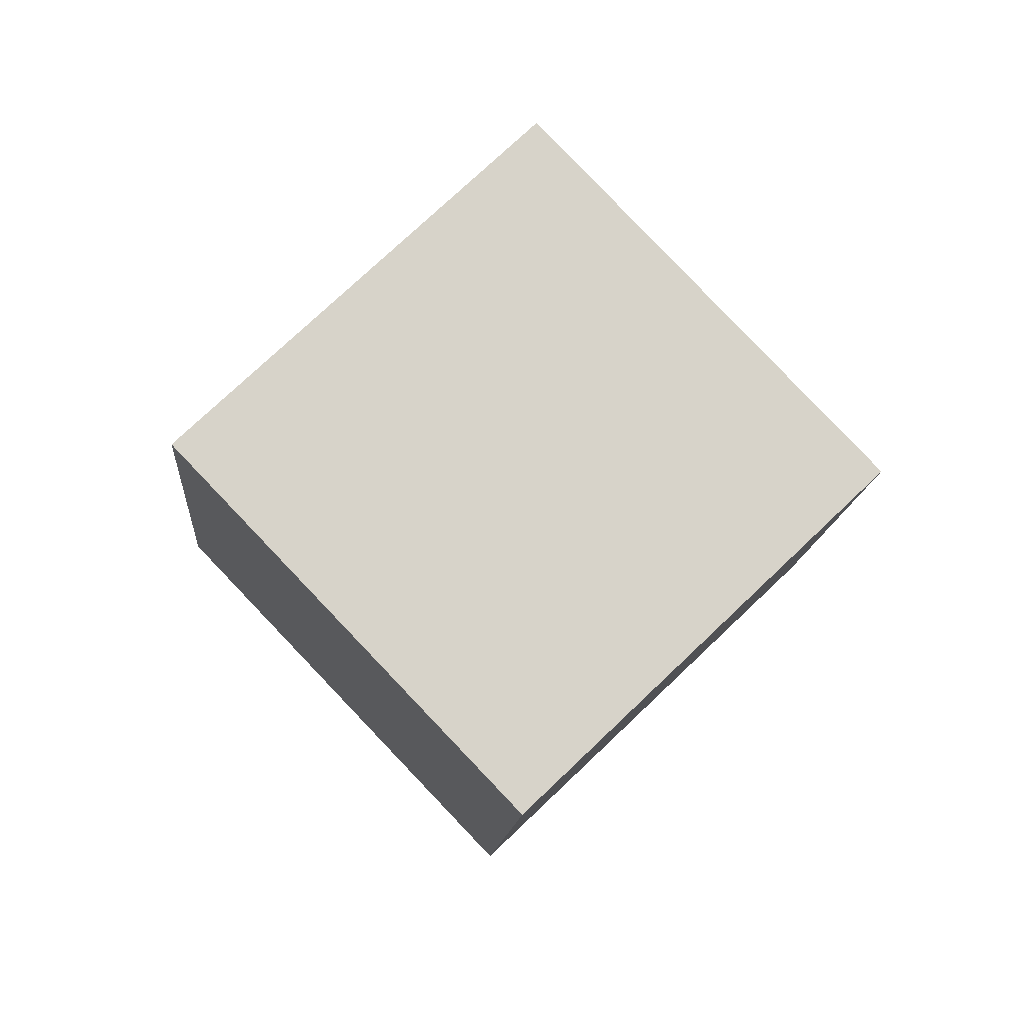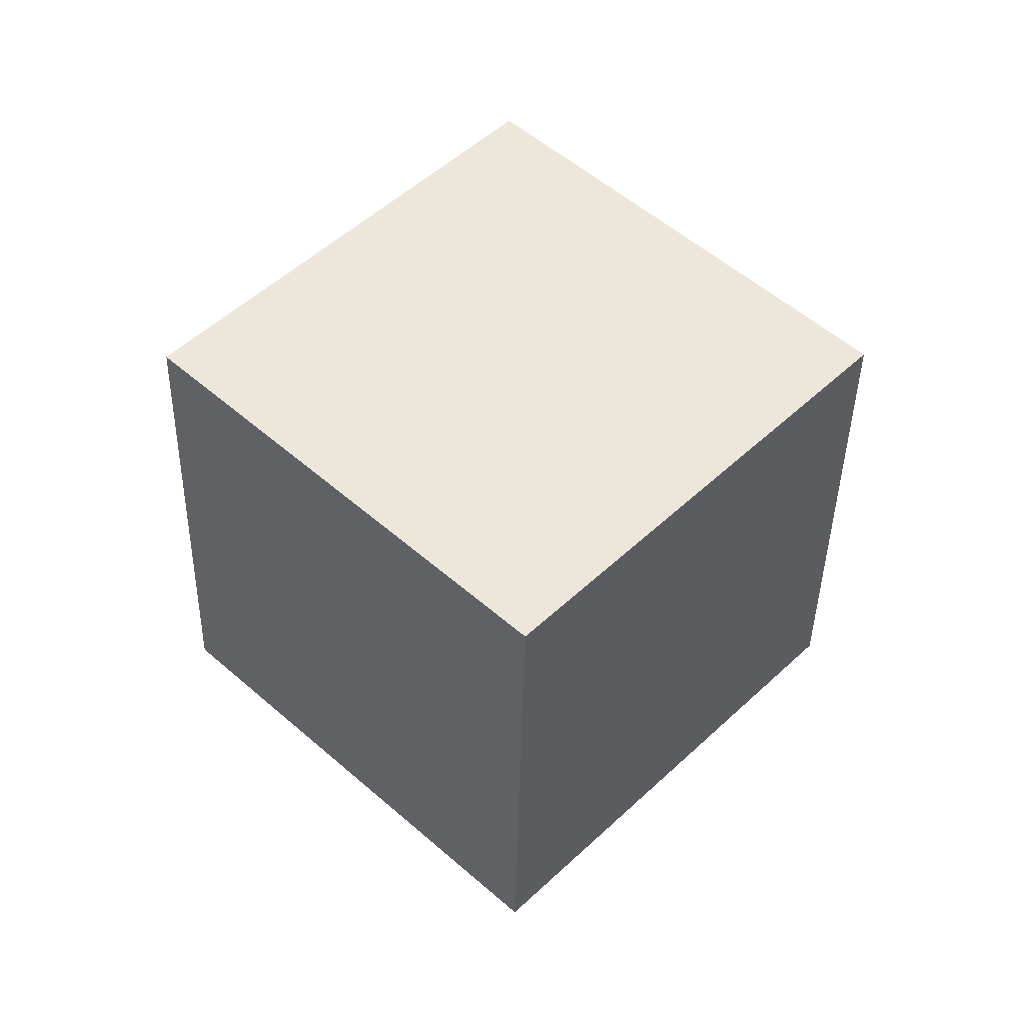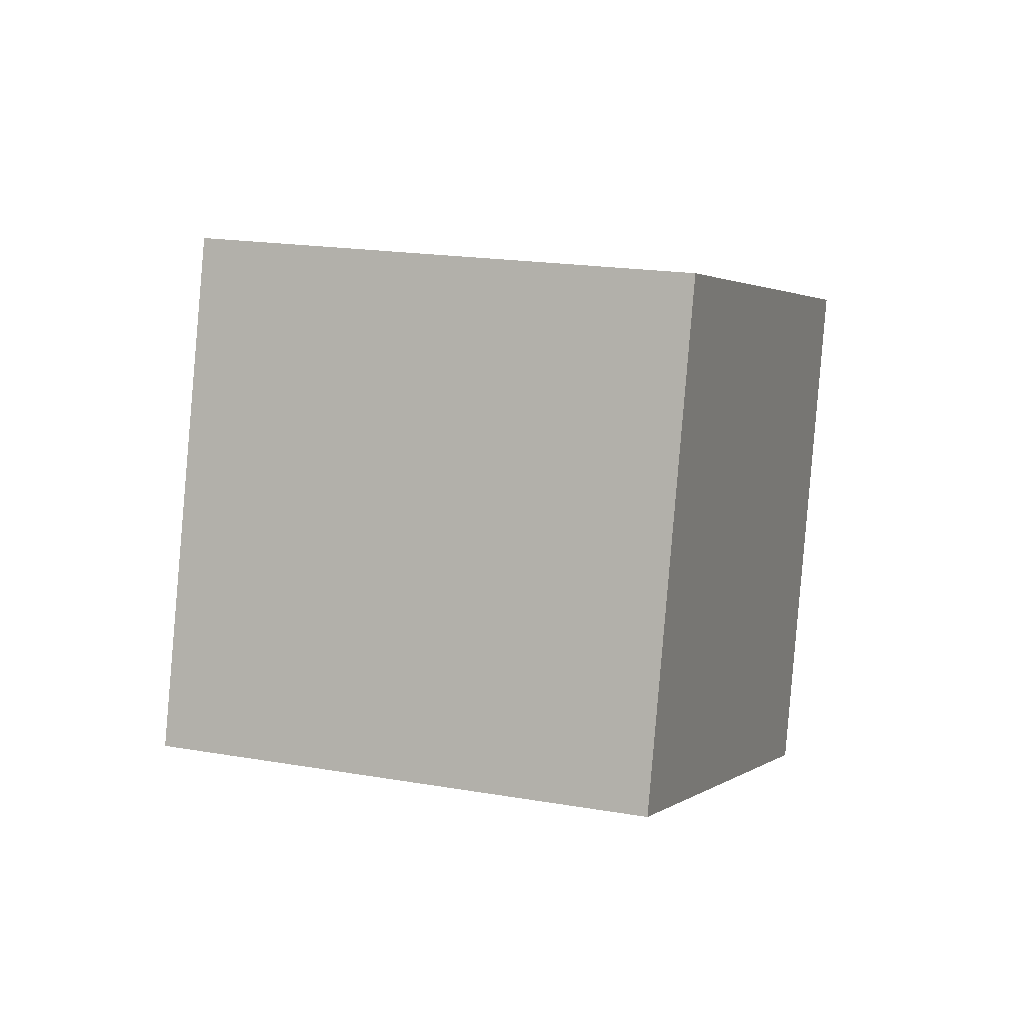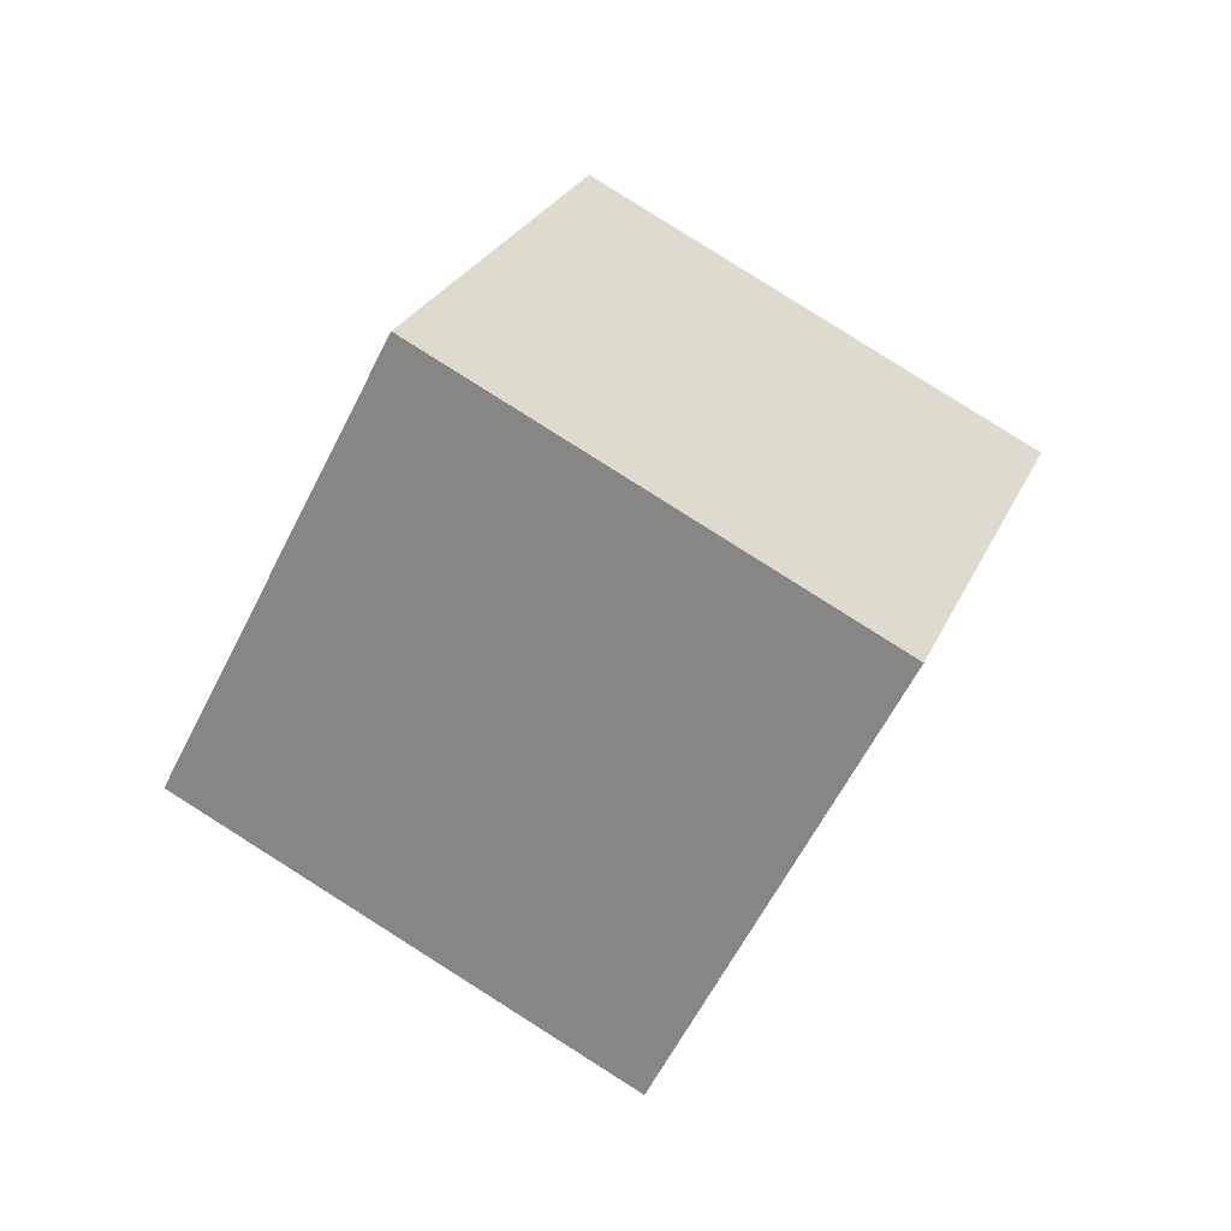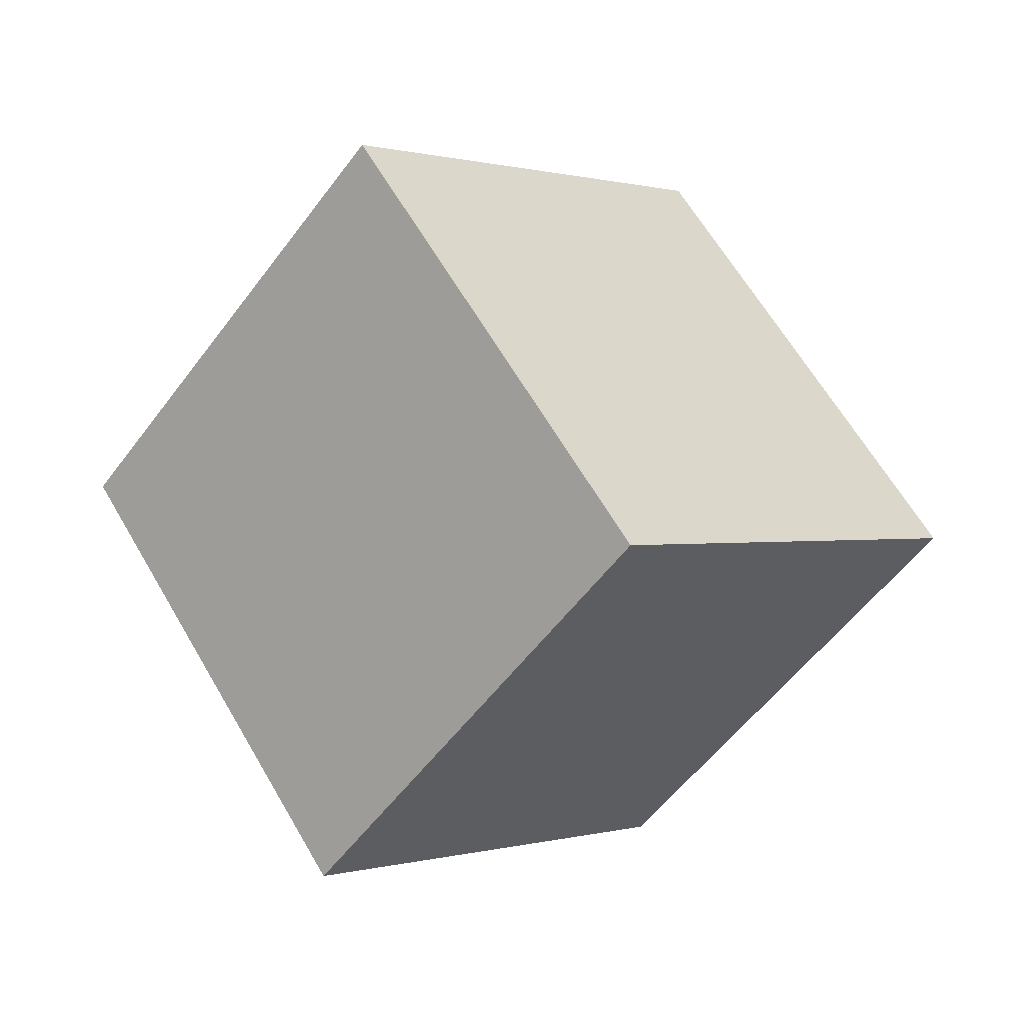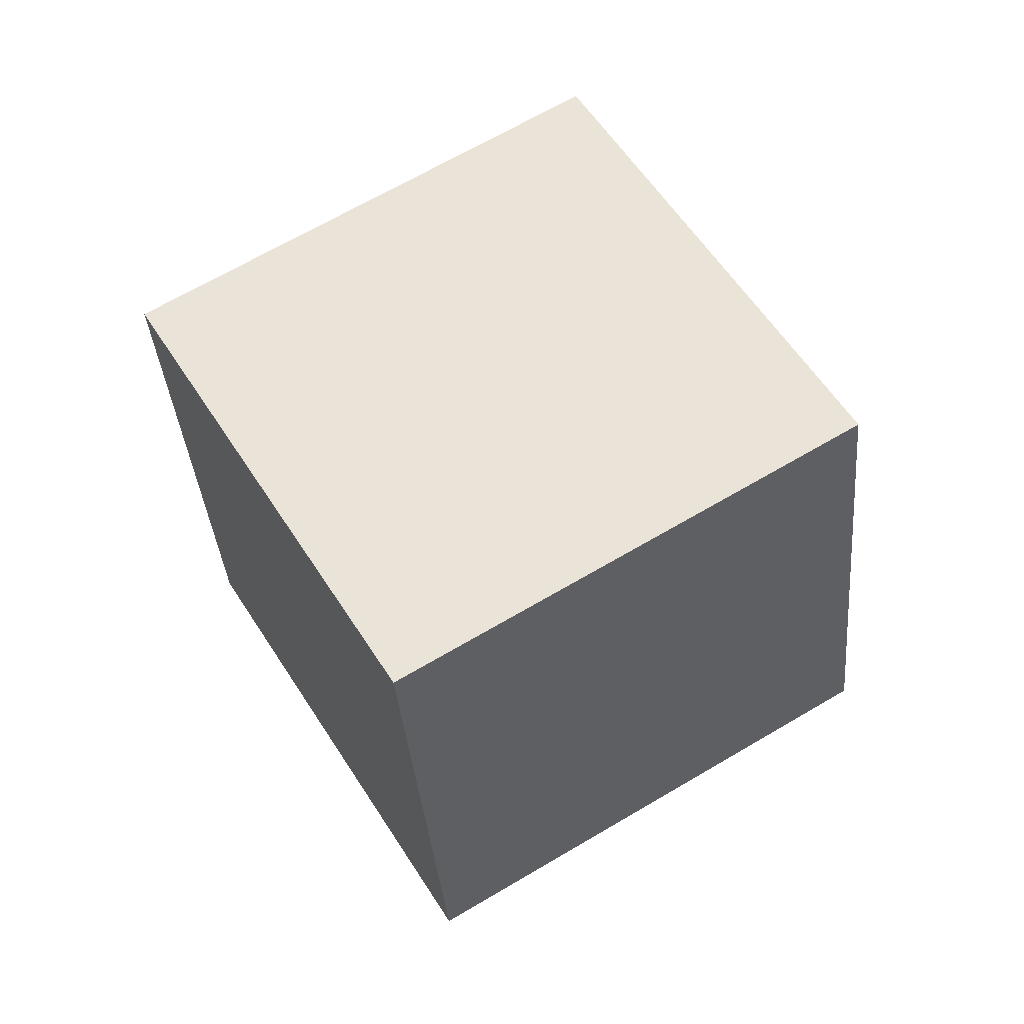
<metadata>
{"format":"obj","ext":"obj","renderer":"f3d","projection":"perspective","resolution":1024,"background":"white","views":[{"elev":-52.2,"azim":111.7,"up":"+Z"},{"elev":-79.0,"azim":115.6,"up":"+Z"},{"elev":-59.3,"azim":-131.5,"up":"+Y"},{"elev":-18.7,"azim":140.6,"up":"+Z"},{"elev":37.4,"azim":-78.9,"up":"+Y"},{"elev":21.6,"azim":18.7,"up":"+Y"}]}
</metadata>
<code>
v  1.452  2.315  1.312
v  1.343  1.496  0.7481
v  2.063  1.04  1.273
v  2.171  1.859  1.836
v  0.765  1.966  1.951
v  0.6571  1.147  1.387
v  1.377  0.6908  1.911
v  1.485  1.51  2.475
f 3 1 2
f 5 7 6
f 1 3 4
f 1 6 2
f 7 5 8
f 2 7 3
f 6 1 5
f 3 8 4
f 7 2 6
f 1 8 5
f 8 3 7
f 8 1 4

</code>
